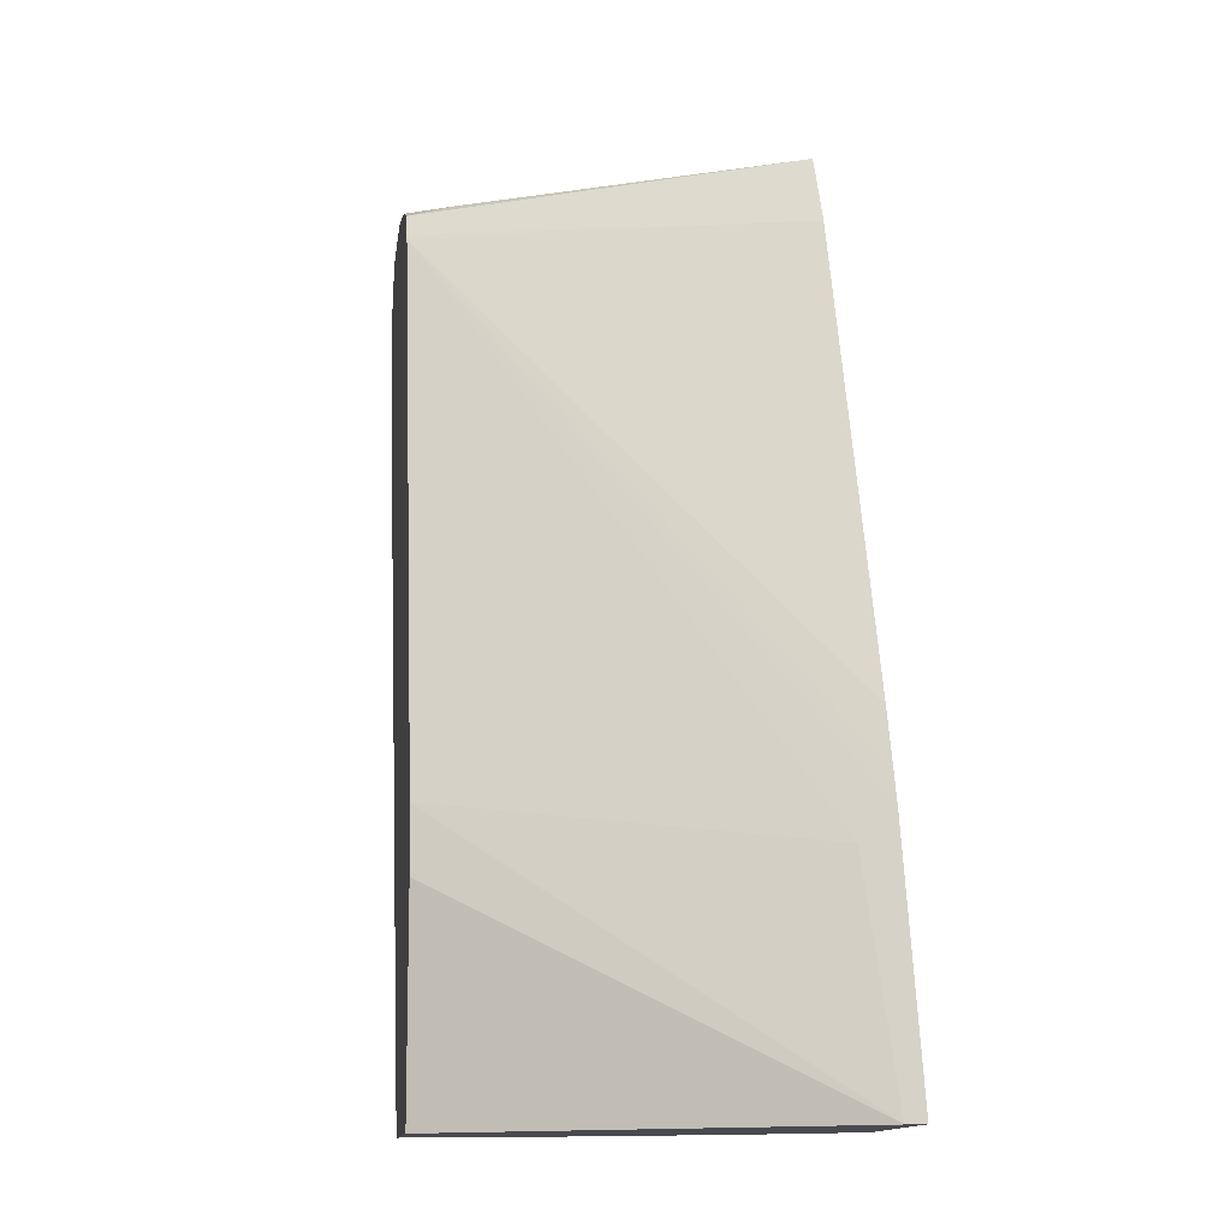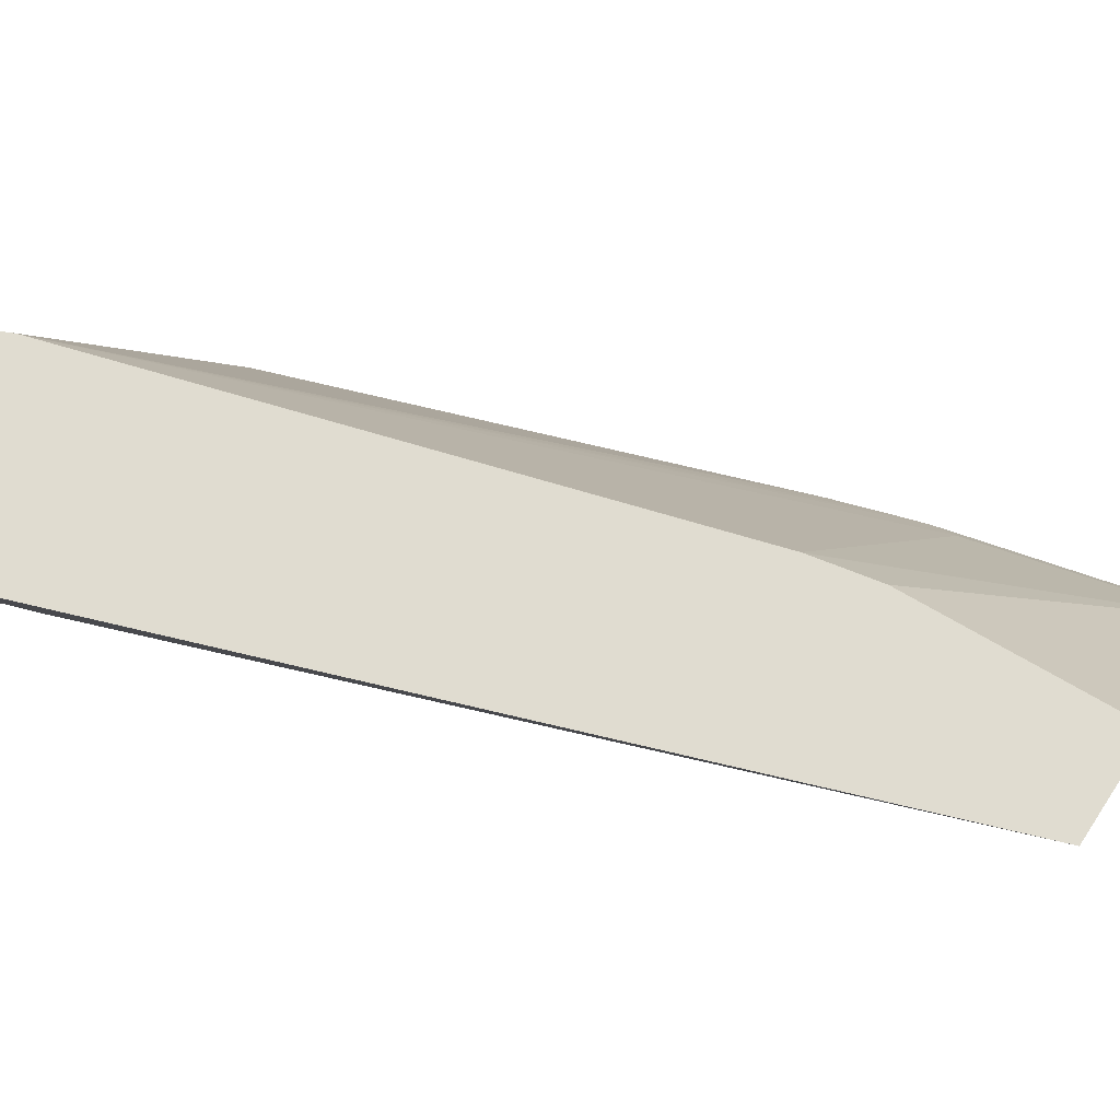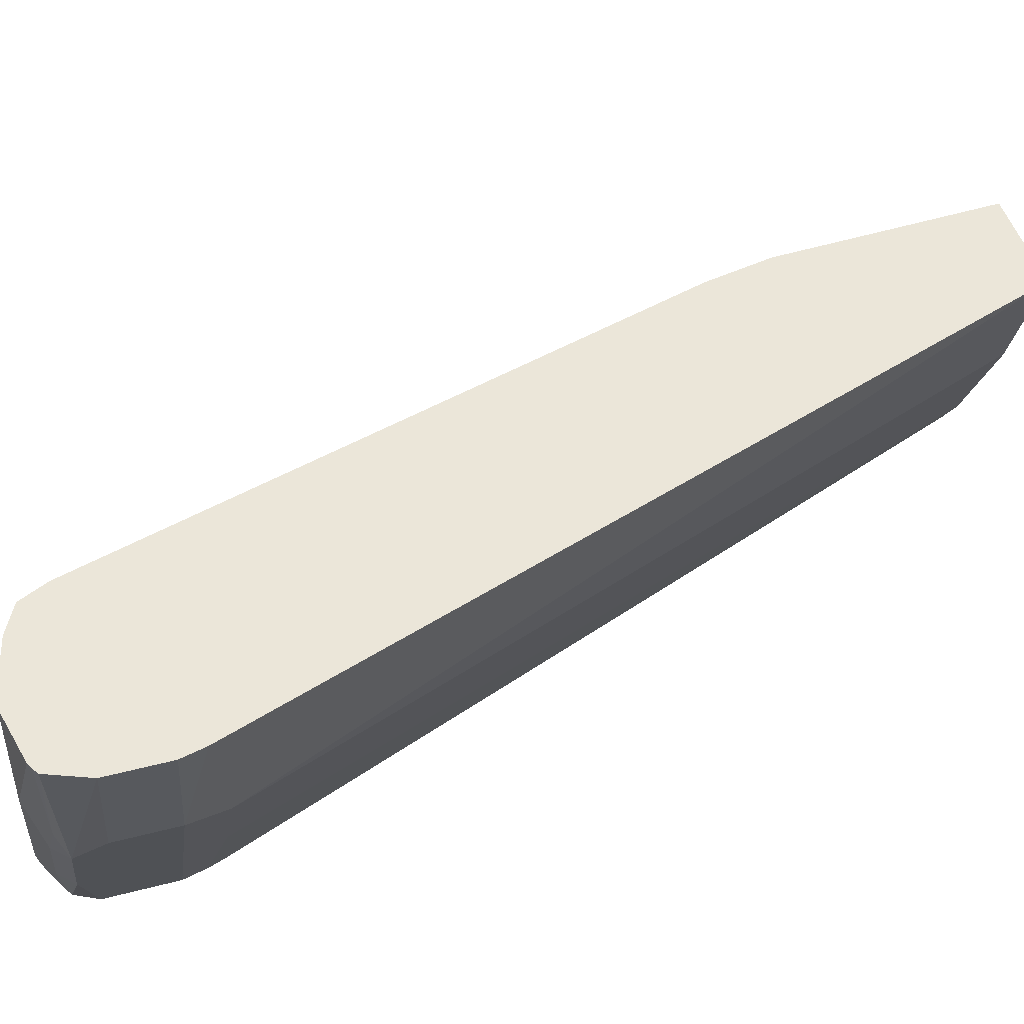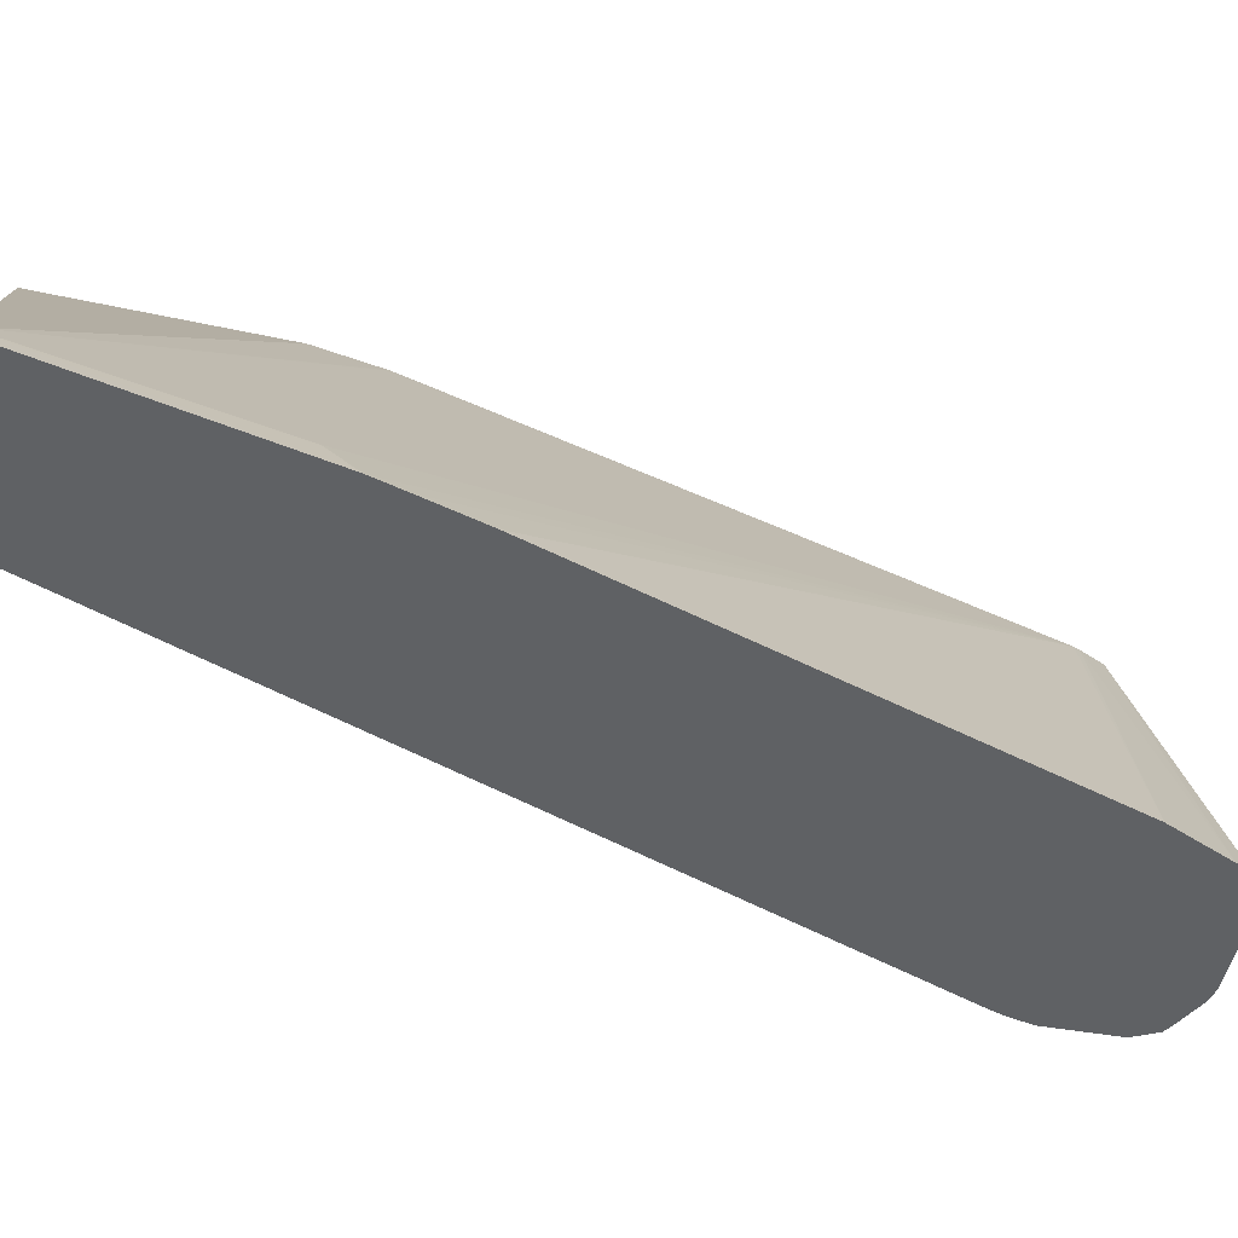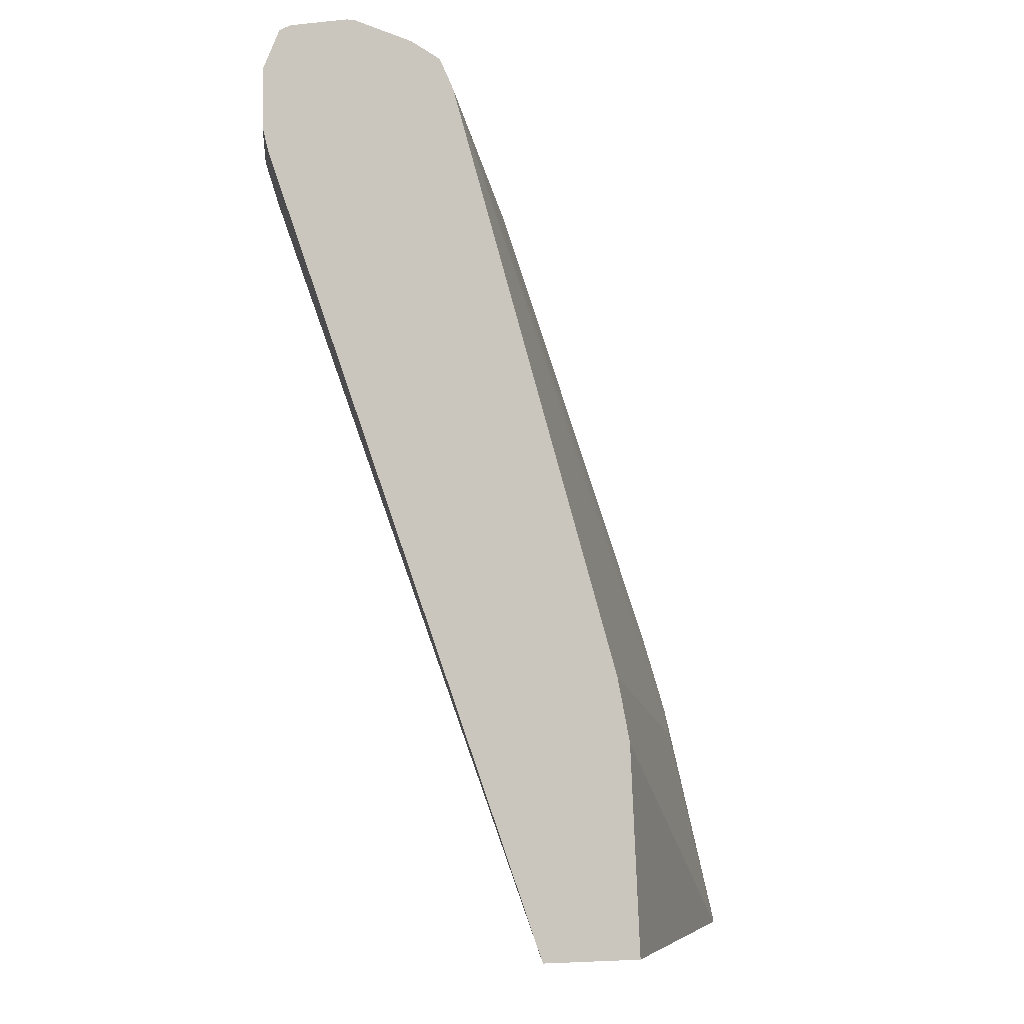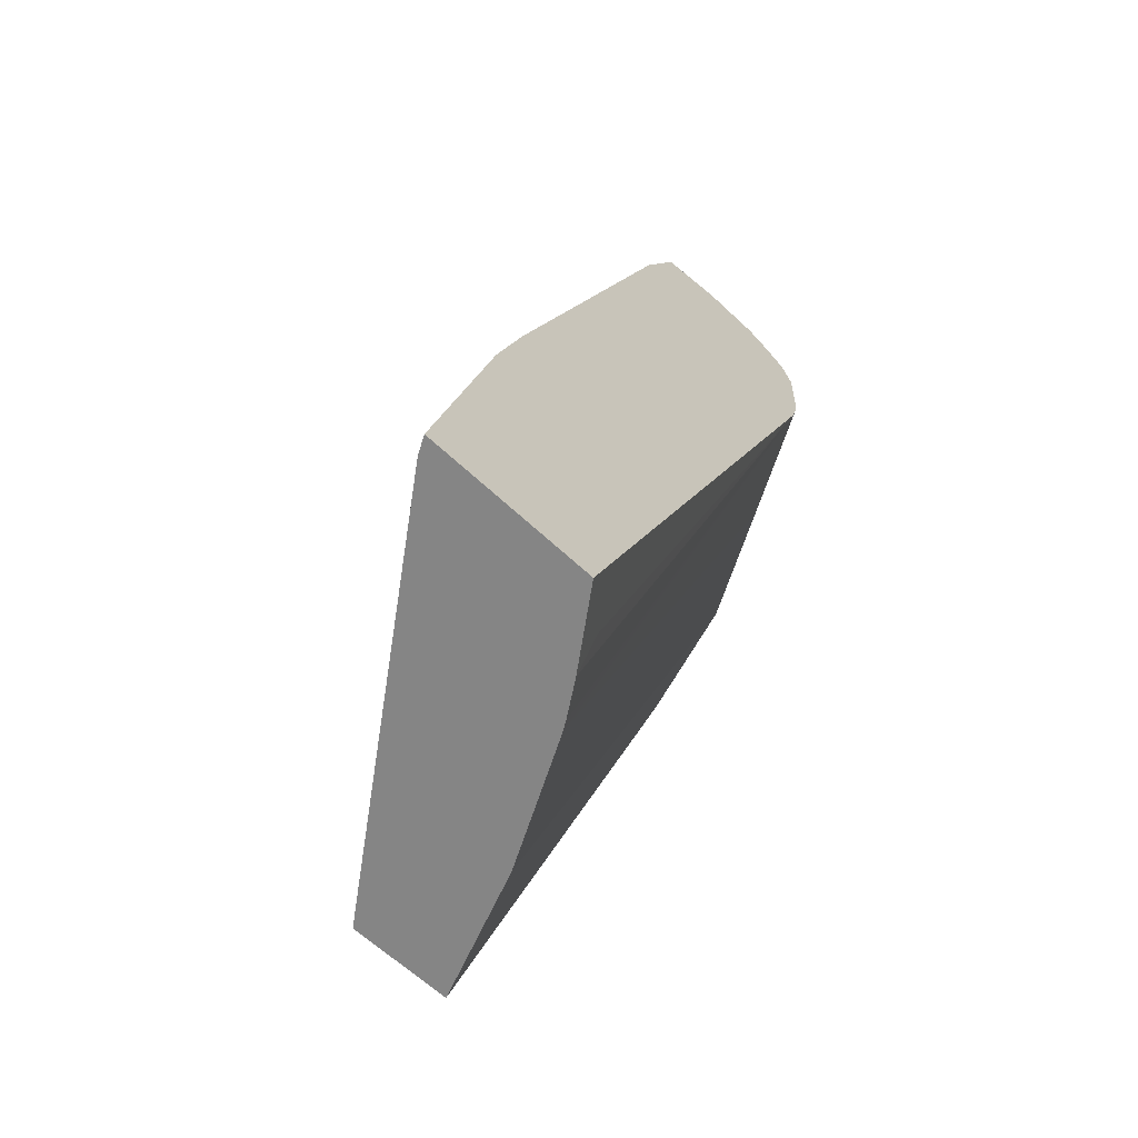
<metadata>
{"format":"obj","ext":"obj","renderer":"f3d","projection":"perspective","resolution":1024,"background":"white","views":[{"elev":-13.5,"azim":81.0,"up":"+Y"},{"elev":69.5,"azim":-56.6,"up":"+Z"},{"elev":47.7,"azim":-106.3,"up":"+Z"},{"elev":-46.4,"azim":78.6,"up":"+Z"},{"elev":-5.9,"azim":-20.2,"up":"+Y"},{"elev":-61.8,"azim":136.1,"up":"+Y"}]}
</metadata>
<code>
v -0.3613 0.1647 -0.3848
v -0.3631 0.1722 -0.3848
v -0.3656 0.1647 -0.3761
v -0.4541 0.1647 -0.3848
v -0.3947 0.2984 -0.3848
v -0.5002 0.1647 -0.1847
v -0.3995 0.2839 -0.368
v -0.5125 0.3154 -0.1853
v -0.5128 0.3149 -0.1847
v -0.5126 0.3143 -0.1847
v -0.5056 0.2799 -0.1847
v -0.4815 0.1647 -0.3462
v -0.4836 0.1892 -0.3574
v -0.6214 0.5779 -0.3848
v -0.4001 0.3154 -0.3848
v -0.6071 0.6302 -0.1847
v -0.5561 0.1647 -0.1847
v -0.4933 0.1647 -0.328
v -0.6518 0.5782 -0.3259
v -0.6244 0.5865 -0.3848
v -0.4962 0.1647 -0.3231
v -0.4103 0.3469 -0.3848
v -0.5049 0.6122 -0.3848
v -0.6083 0.6331 -0.1847
v -0.7087 0.5863 -0.1847
v -0.6833 0.5782 -0.2628
v -0.53 0.1647 -0.2554
v -0.6465 0.5834 -0.339
v -0.4985 0.1647 -0.3184
v -0.6308 0.5992 -0.3785
v -0.6276 0.5992 -0.3848
v -0.5209 0.6452 -0.3848
v -0.615 0.6465 -0.1847
v -0.7119 0.5992 -0.1847
v -0.6938 0.5992 -0.2523
v -0.6833 0.5992 -0.2733
v -0.5277 0.1647 -0.26
v -0.6518 0.5992 -0.3364
v -0.6308 0.6307 -0.3785
v -0.6276 0.6371 -0.3848
v -0.5259 0.6544 -0.3848
v -0.6097 0.6518 -0.2103
v -0.6284 0.6532 -0.1847
v -0.7119 0.6307 -0.1847
v -0.6938 0.6307 -0.2523
v -0.6833 0.6307 -0.2733
v -0.6518 0.6307 -0.3364
v -0.6859 0.6465 -0.2681
v -0.6544 0.6465 -0.3311
v -0.6213 0.6496 -0.3848
v -0.5613 0.6623 -0.3848
v -0.6308 0.6623 -0.2208
v -0.6309 0.6544 -0.1847
v -0.7035 0.6521 -0.1847
v -0.6833 0.6518 -0.2523
v -0.6662 0.6544 -0.2839
v -0.6347 0.6544 -0.3469
v -0.6168 0.6523 -0.3848
v -0.5929 0.6623 -0.3848
v -0.6623 0.6623 -0.1847
v -0.6314 0.6546 -0.1847
v -0.7002 0.654 -0.1847
v -0.6623 0.6623 -0.2523
v -0.5992 0.6623 -0.3785
v -0.6 0.6607 -0.3848
v -0.6668 0.6623 -0.1847
v -0.6972 0.6555 -0.1847
f 30 47 39
f 30 39 40
f 30 40 31
f 32 41 33
f 33 41 42
f 34 45 35
f 34 44 45
f 35 45 46
f 35 46 36
f 36 46 47
f 36 47 38
f 39 47 40
f 33 42 43
f 30 38 47
f 25 34 35
f 28 36 38
f 26 37 27
f 26 29 37
f 26 36 28
f 26 35 36
f 25 35 26
f 24 32 33
f 23 32 24
f 20 30 31
f 20 28 30
f 19 29 26
f 19 21 29
f 40 47 48
f 19 28 20
f 28 38 30
f 40 48 49
f 51 66 60
f 41 51 52
f 19 26 28
f 63 67 66
f 62 67 63
f 59 65 64
f 57 65 58
f 57 64 65
f 56 64 57
f 56 63 64
f 55 63 56
f 55 62 63
f 54 62 55
f 52 61 53
f 52 60 61
f 51 60 52
f 40 49 50
f 51 63 66
f 51 59 64
f 50 57 58
f 49 57 50
f 48 57 49
f 48 56 57
f 48 55 56
f 48 54 55
f 46 48 47
f 45 48 46
f 44 48 45
f 44 54 48
f 42 53 43
f 42 52 53
f 41 52 42
f 51 64 63
f 17 26 27
f 6 44 34
f 16 22 23
f 3 7 8
f 3 5 7
f 2 5 3
f 1 5 2
f 1 15 5
f 1 22 15
f 1 23 22
f 1 32 23
f 1 41 32
f 1 51 41
f 1 59 51
f 1 65 59
f 1 58 65
f 1 50 58
f 1 40 50
f 1 31 40
f 1 20 31
f 1 14 20
f 1 4 14
f 1 12 4
f 1 18 12
f 1 21 18
f 1 29 21
f 1 37 29
f 17 25 26
f 1 17 27
f 1 6 17
f 1 3 6
f 1 2 3
f 3 8 9
f 3 9 10
f 1 27 37
f 3 11 6
f 3 10 11
f 16 23 24
f 15 22 16
f 14 18 21
f 14 19 20
f 12 14 13
f 12 18 14
f 8 16 9
f 7 16 8
f 6 25 17
f 6 34 25
f 6 54 44
f 6 62 54
f 6 67 62
f 14 21 19
f 6 60 66
f 6 66 67
f 4 13 14
f 5 16 7
f 6 11 10
f 6 10 9
f 6 9 16
f 5 15 16
f 6 24 33
f 6 61 60
f 6 16 24
f 6 53 61
f 4 12 13
f 6 43 53
f 6 33 43

</code>
